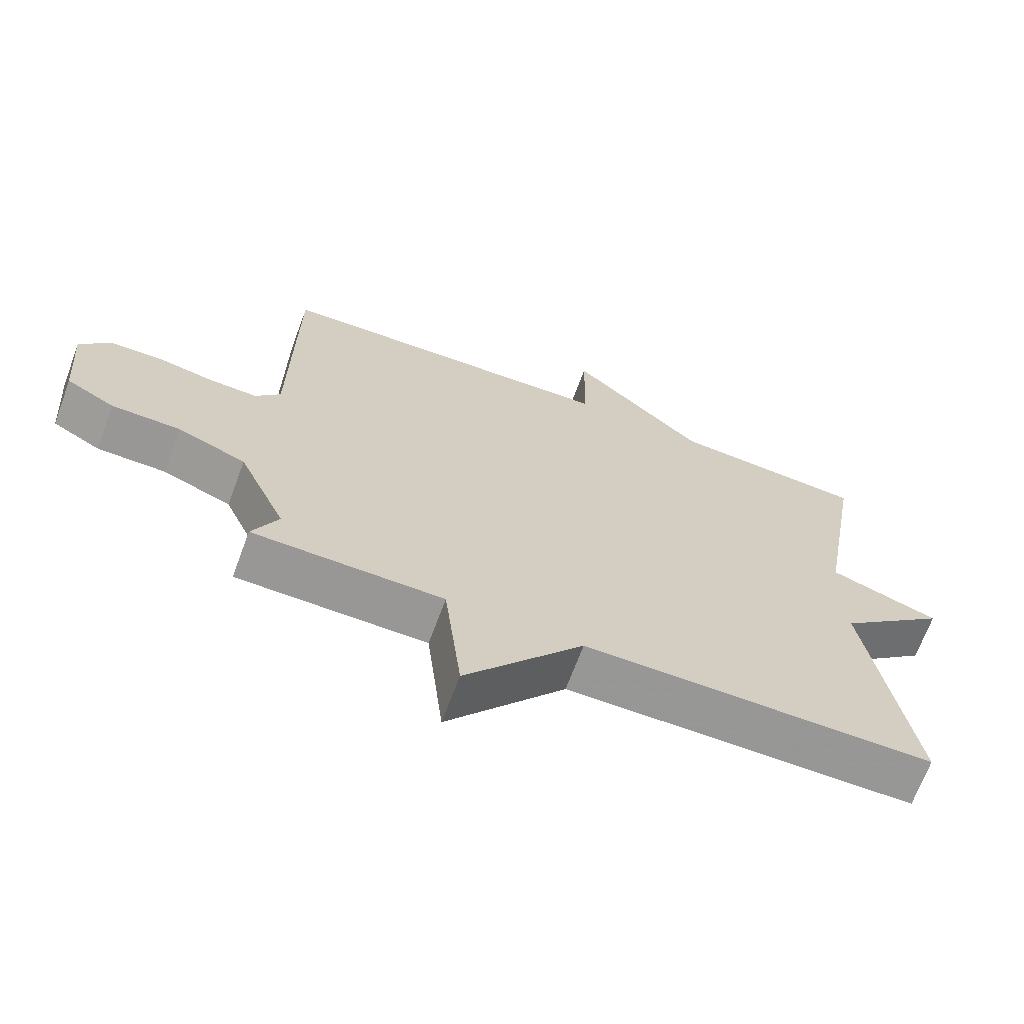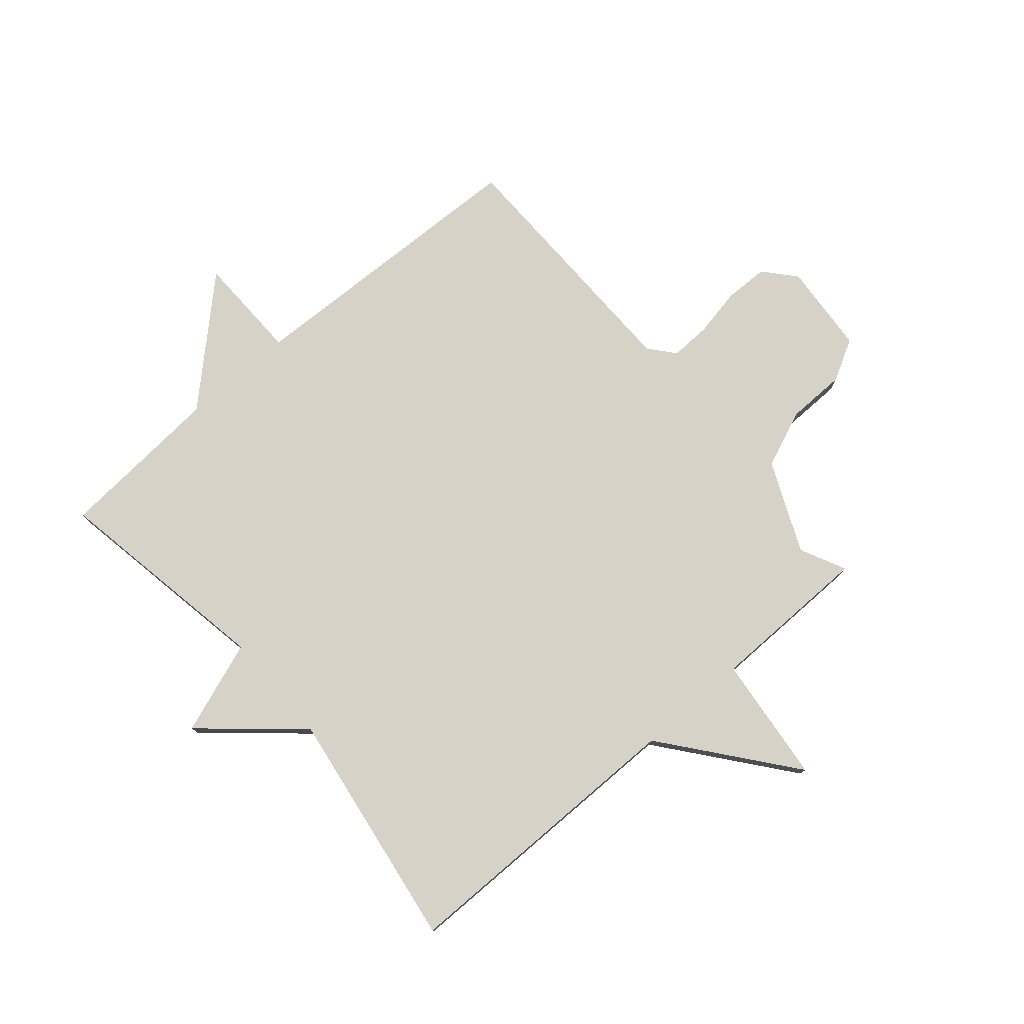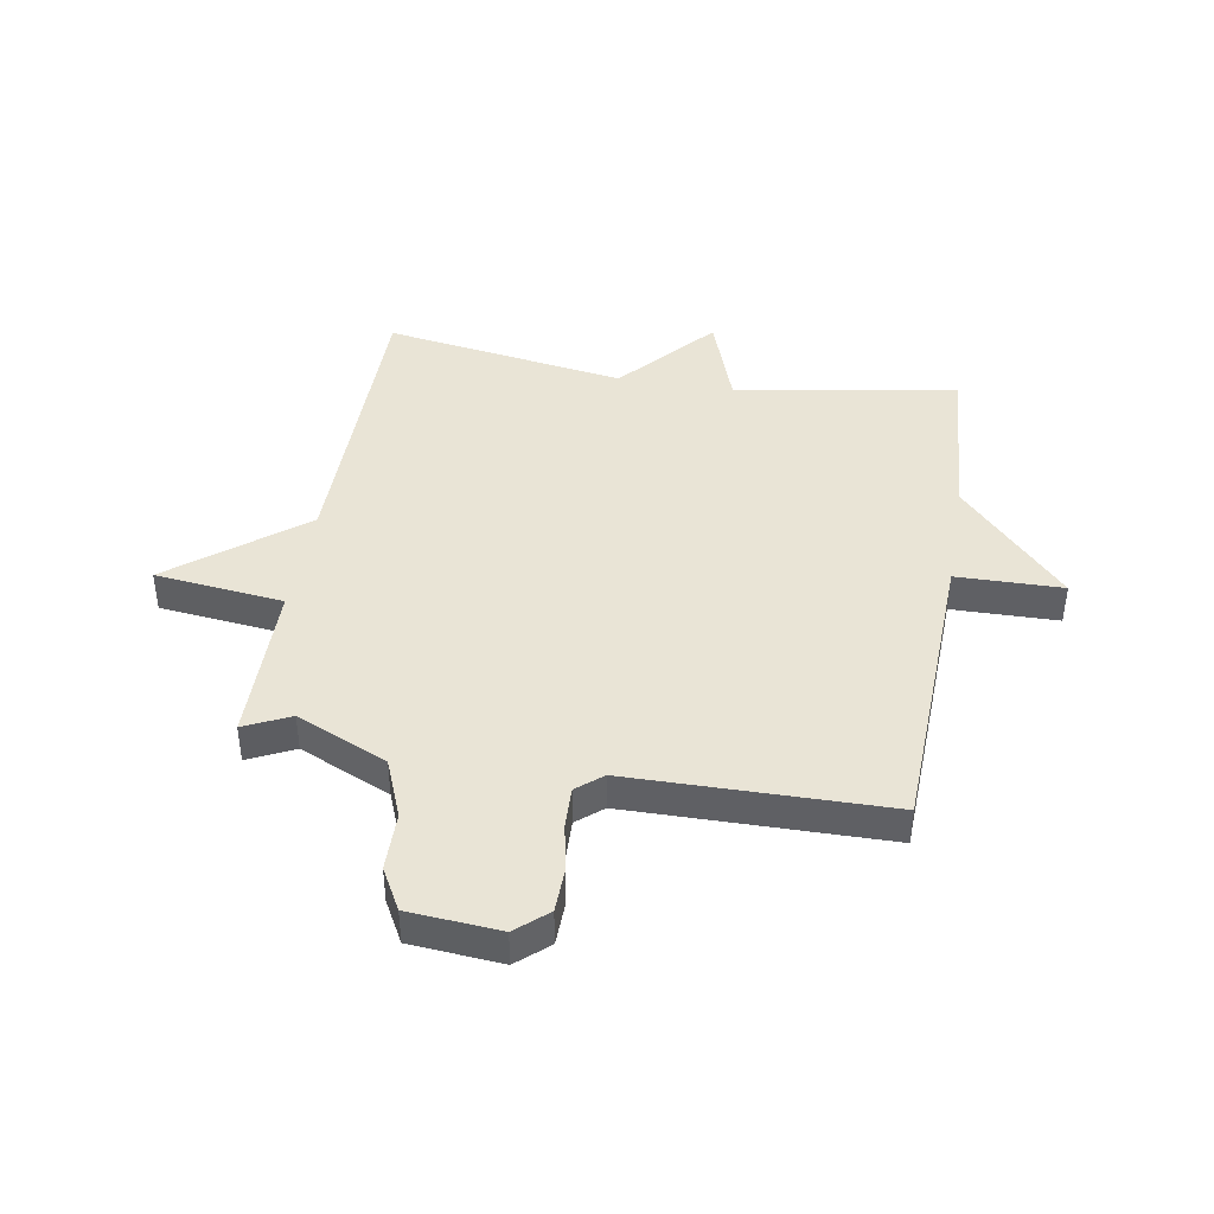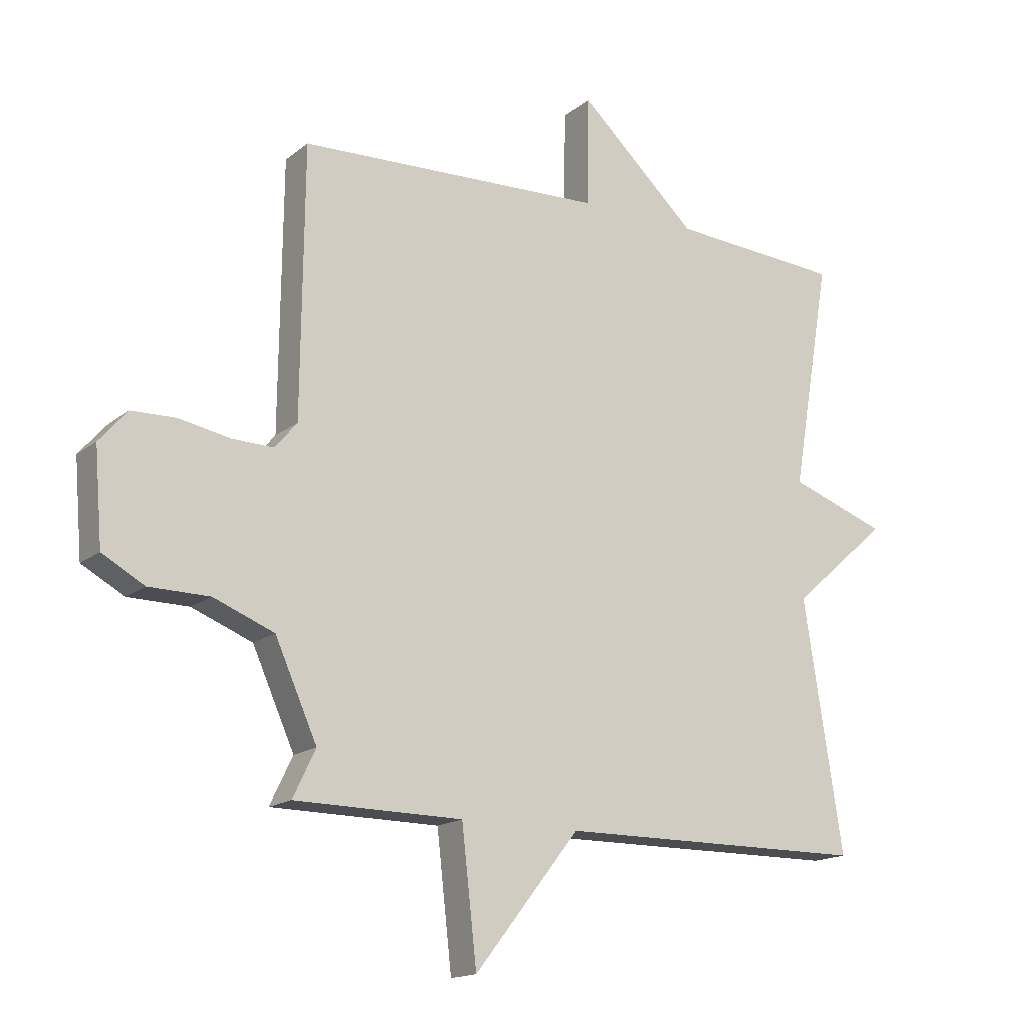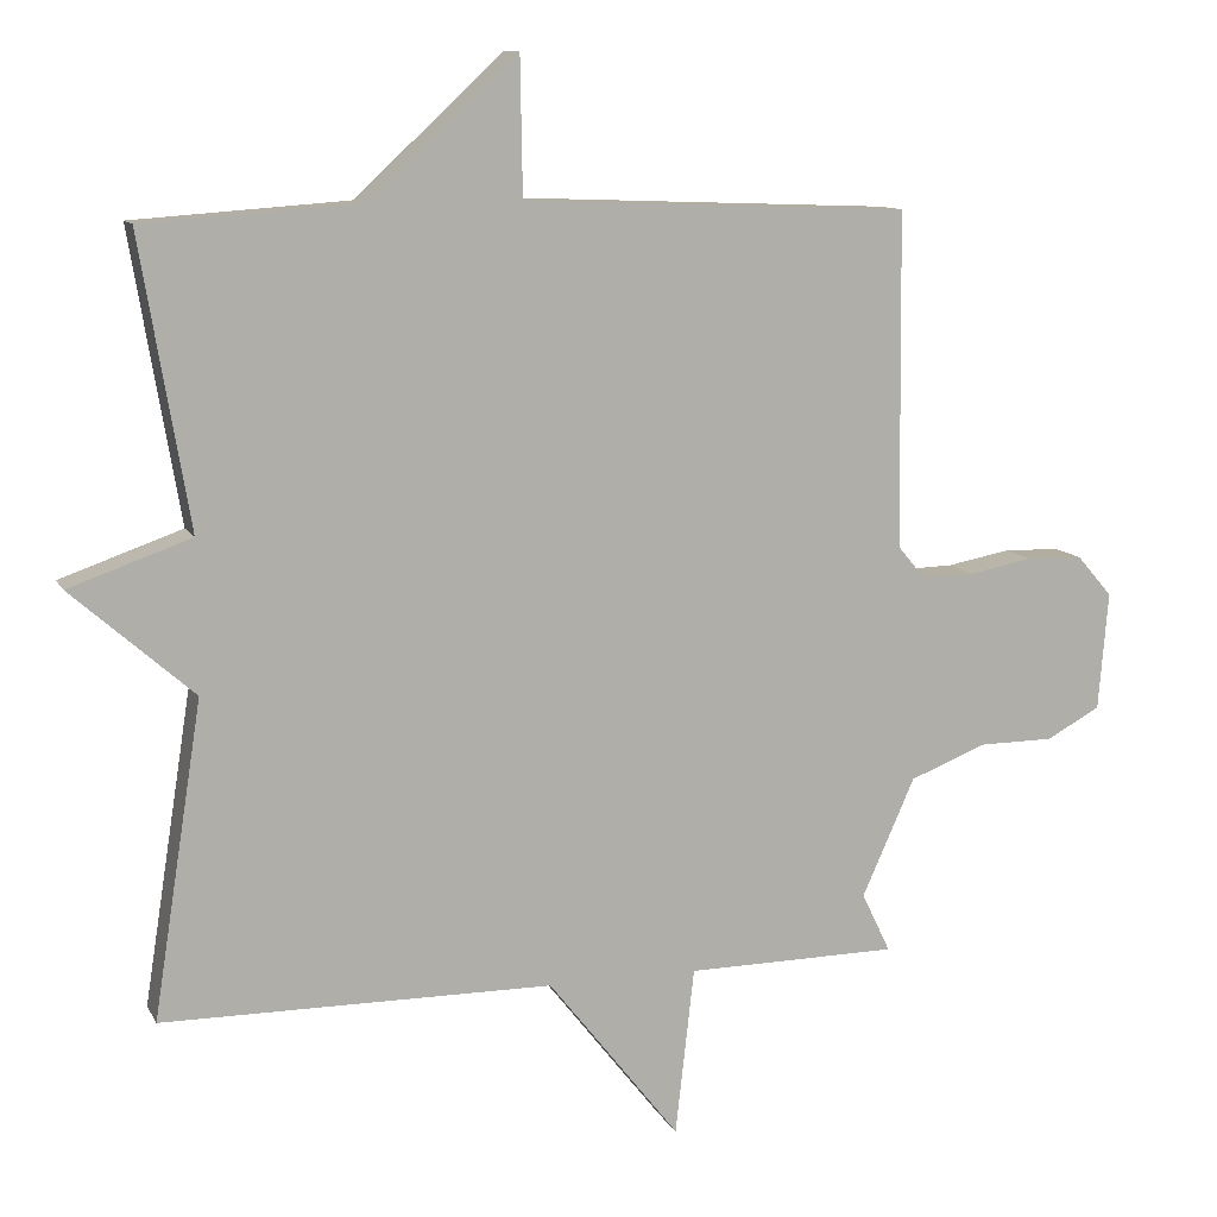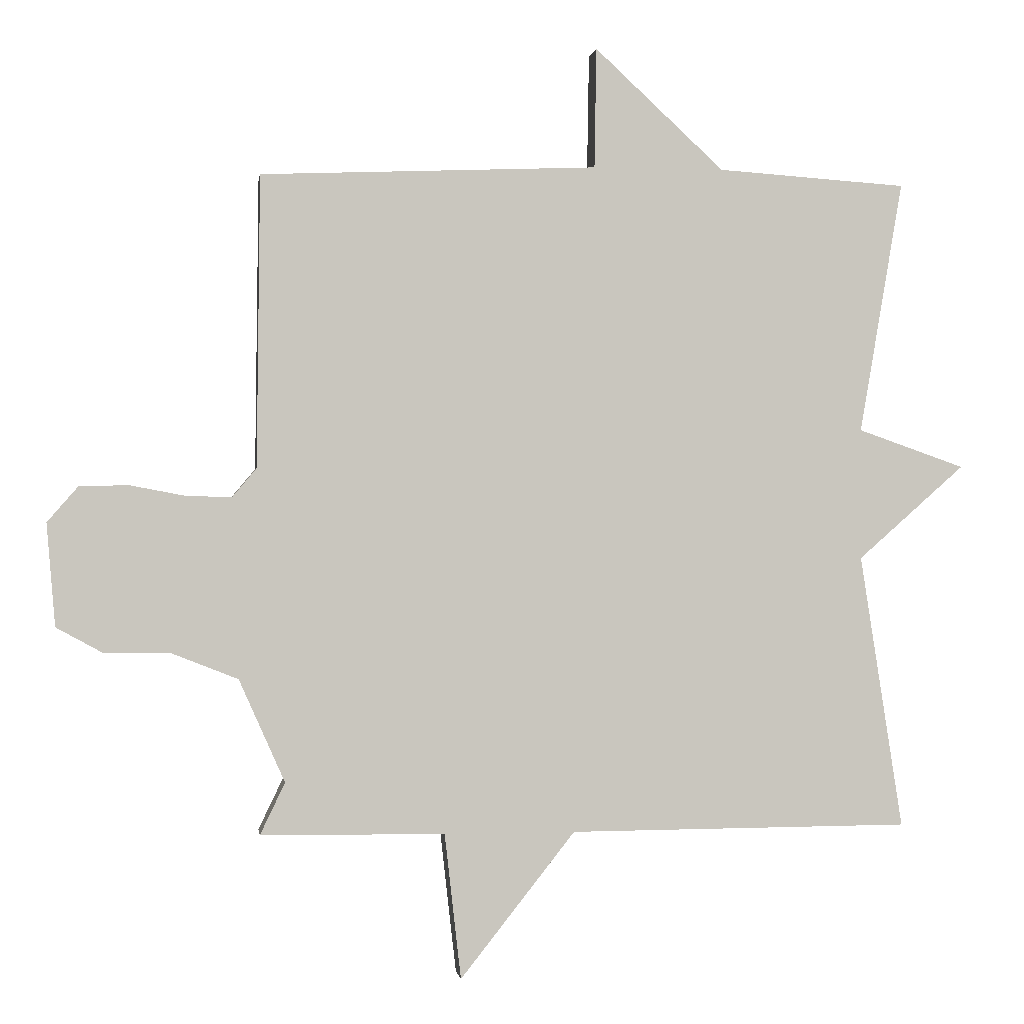
<metadata>
{"format":"obj","ext":"obj","renderer":"f3d","projection":"perspective","resolution":1024,"background":"white","views":[{"elev":-68.1,"azim":-20.3,"up":"+Z"},{"elev":77.7,"azim":139.1,"up":"+Y"},{"elev":42.4,"azim":-80.4,"up":"+Y"},{"elev":-16.0,"azim":-32.6,"up":"+Z"},{"elev":10.8,"azim":161.9,"up":"+Z"},{"elev":-0.2,"azim":-7.7,"up":"+Z"}]}
</metadata>
<code>
v -0.5 0.07 0.5
v 0.013 0.07 0.52
v 0.016 0.07 0.703
v 0.213 0.07 0.52
v 0.5 0.07 0.5
v 0.435 0.07 0.117
v 0.597 0.07 0.06
v 0.435 0.07 -0.083
v 0.5 0.07 -0.5
v -0.019 0.07 -0.503
v -0.194 0.07 -0.725
v -0.219 0.07 -0.503
v -0.5 0.07 -0.5
v -0.462 0.07 -0.421
v -0.532 0.07 -0.264
v -0.633 0.07 -0.224
v -0.734 0.07 -0.223
v -0.805 0.07 -0.184
v -0.818 0.07 -0.027
v -0.771 0.07 0.027
v -0.696 0.07 0.029
v -0.612 0.07 0.013
v -0.542 0.07 0.011
v -0.505 0.07 0.055
v -0.5 0 0.5
v 0.013 0 0.52
v 0.016 0 0.703
v 0.213 0 0.52
v 0.5 0 0.5
v 0.435 0 0.117
v 0.597 0 0.06
v 0.435 0 -0.083
v 0.5 0 -0.5
v -0.019 0 -0.503
v -0.194 0 -0.725
v -0.219 0 -0.503
v -0.5 0 -0.5
v -0.462 0 -0.421
v -0.532 0 -0.264
v -0.633 0 -0.224
v -0.734 0 -0.223
v -0.805 0 -0.184
v -0.818 0 -0.027
v -0.771 0 0.027
v -0.696 0 0.029
v -0.612 0 0.013
v -0.542 0 0.011
v -0.505 0 0.055
f 20 21 22
f 19 20 22
f 18 19 22
f 17 18 22
f 16 17 22
f 15 16 22 23
f 14 15 23 24
f 12 13 14
f 10 11 12
f 24 1 2
f 14 24 2
f 12 14 2
f 10 12 2
f 9 10 2
f 8 9 2
f 4 5 6
f 3 4 6
f 2 3 6
f 8 2 6
f 6 7 8
f 46 45 44
f 46 44 43
f 46 43 42
f 46 42 41
f 46 41 40
f 47 46 40 39
f 48 47 39 38
f 38 37 36
f 36 35 34
f 26 25 48
f 26 48 38
f 26 38 36
f 26 36 34
f 26 34 33
f 26 33 32
f 30 29 28
f 30 28 27
f 30 27 26
f 30 26 32
f 32 31 30
f 1 25 26 2
f 2 26 27 3
f 3 27 28 4
f 4 28 29 5
f 5 29 30 6
f 6 30 31 7
f 7 31 32 8
f 8 32 33 9
f 9 33 34 10
f 10 34 35 11
f 11 35 36 12
f 12 36 37 13
f 13 37 38 14
f 14 38 39 15
f 15 39 40 16
f 16 40 41 17
f 17 41 42 18
f 18 42 43 19
f 19 43 44 20
f 20 44 45 21
f 21 45 46 22
f 22 46 47 23
f 23 47 48 24
f 24 48 25 1

</code>
